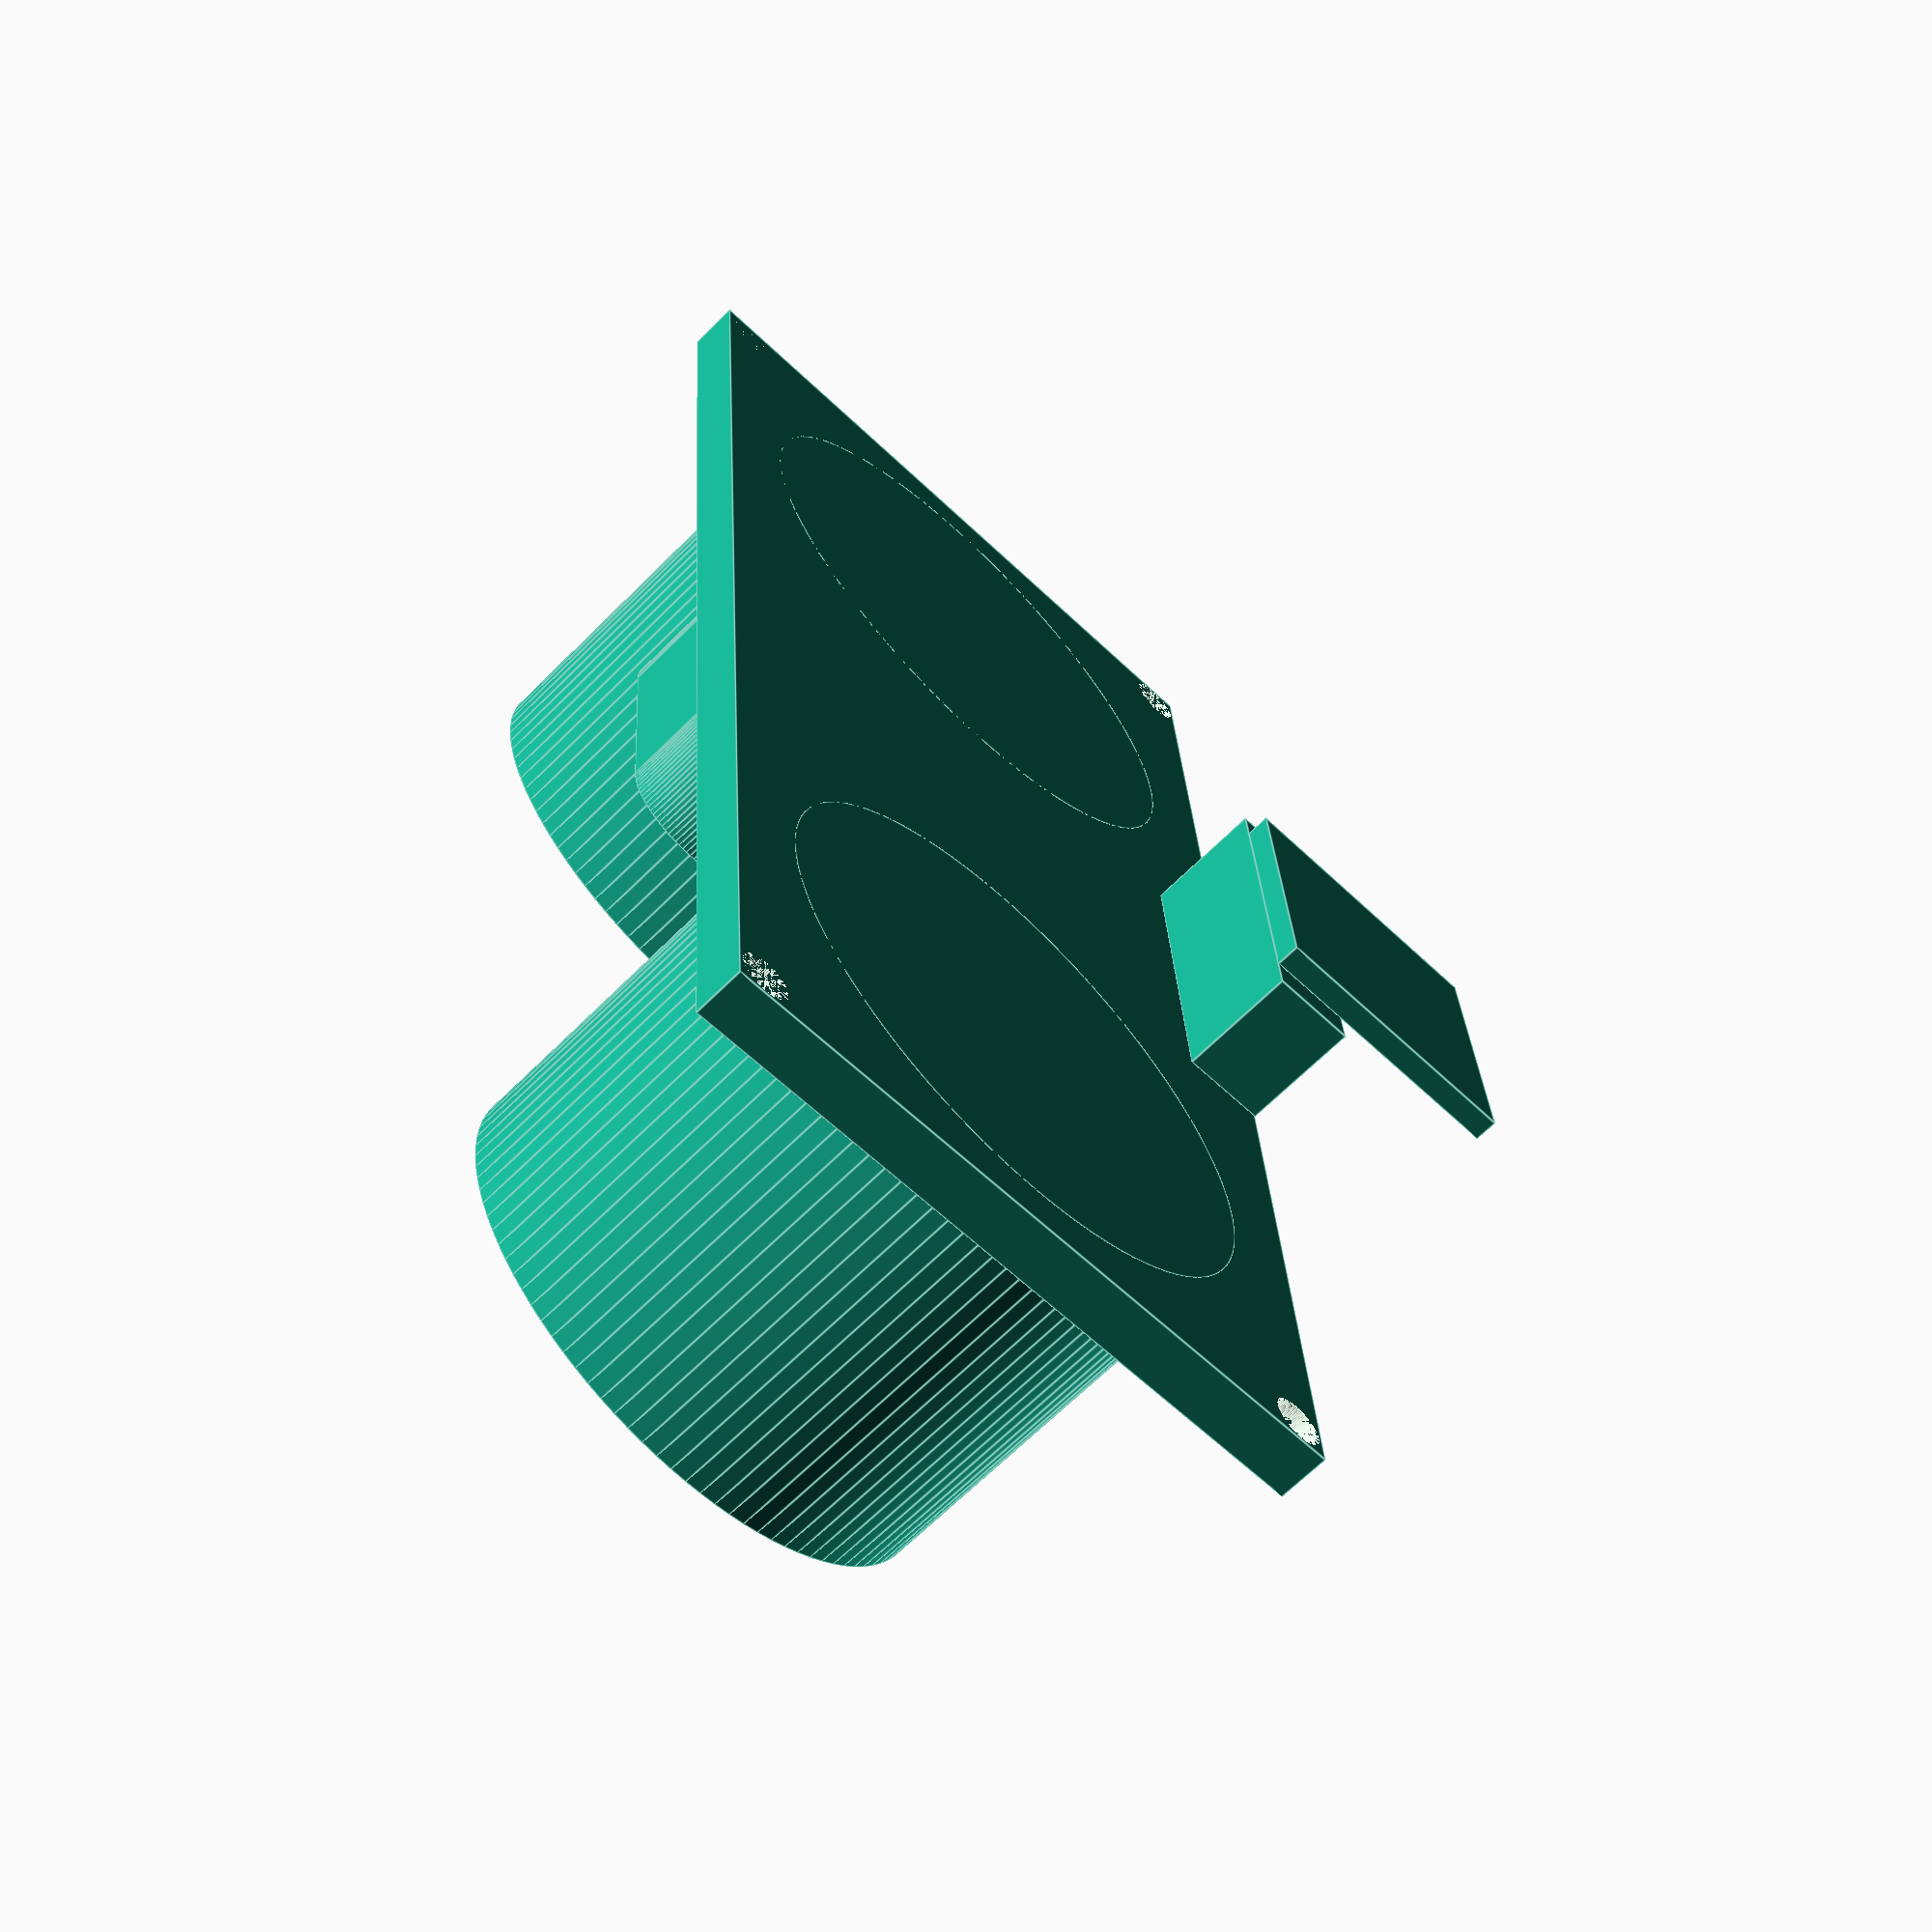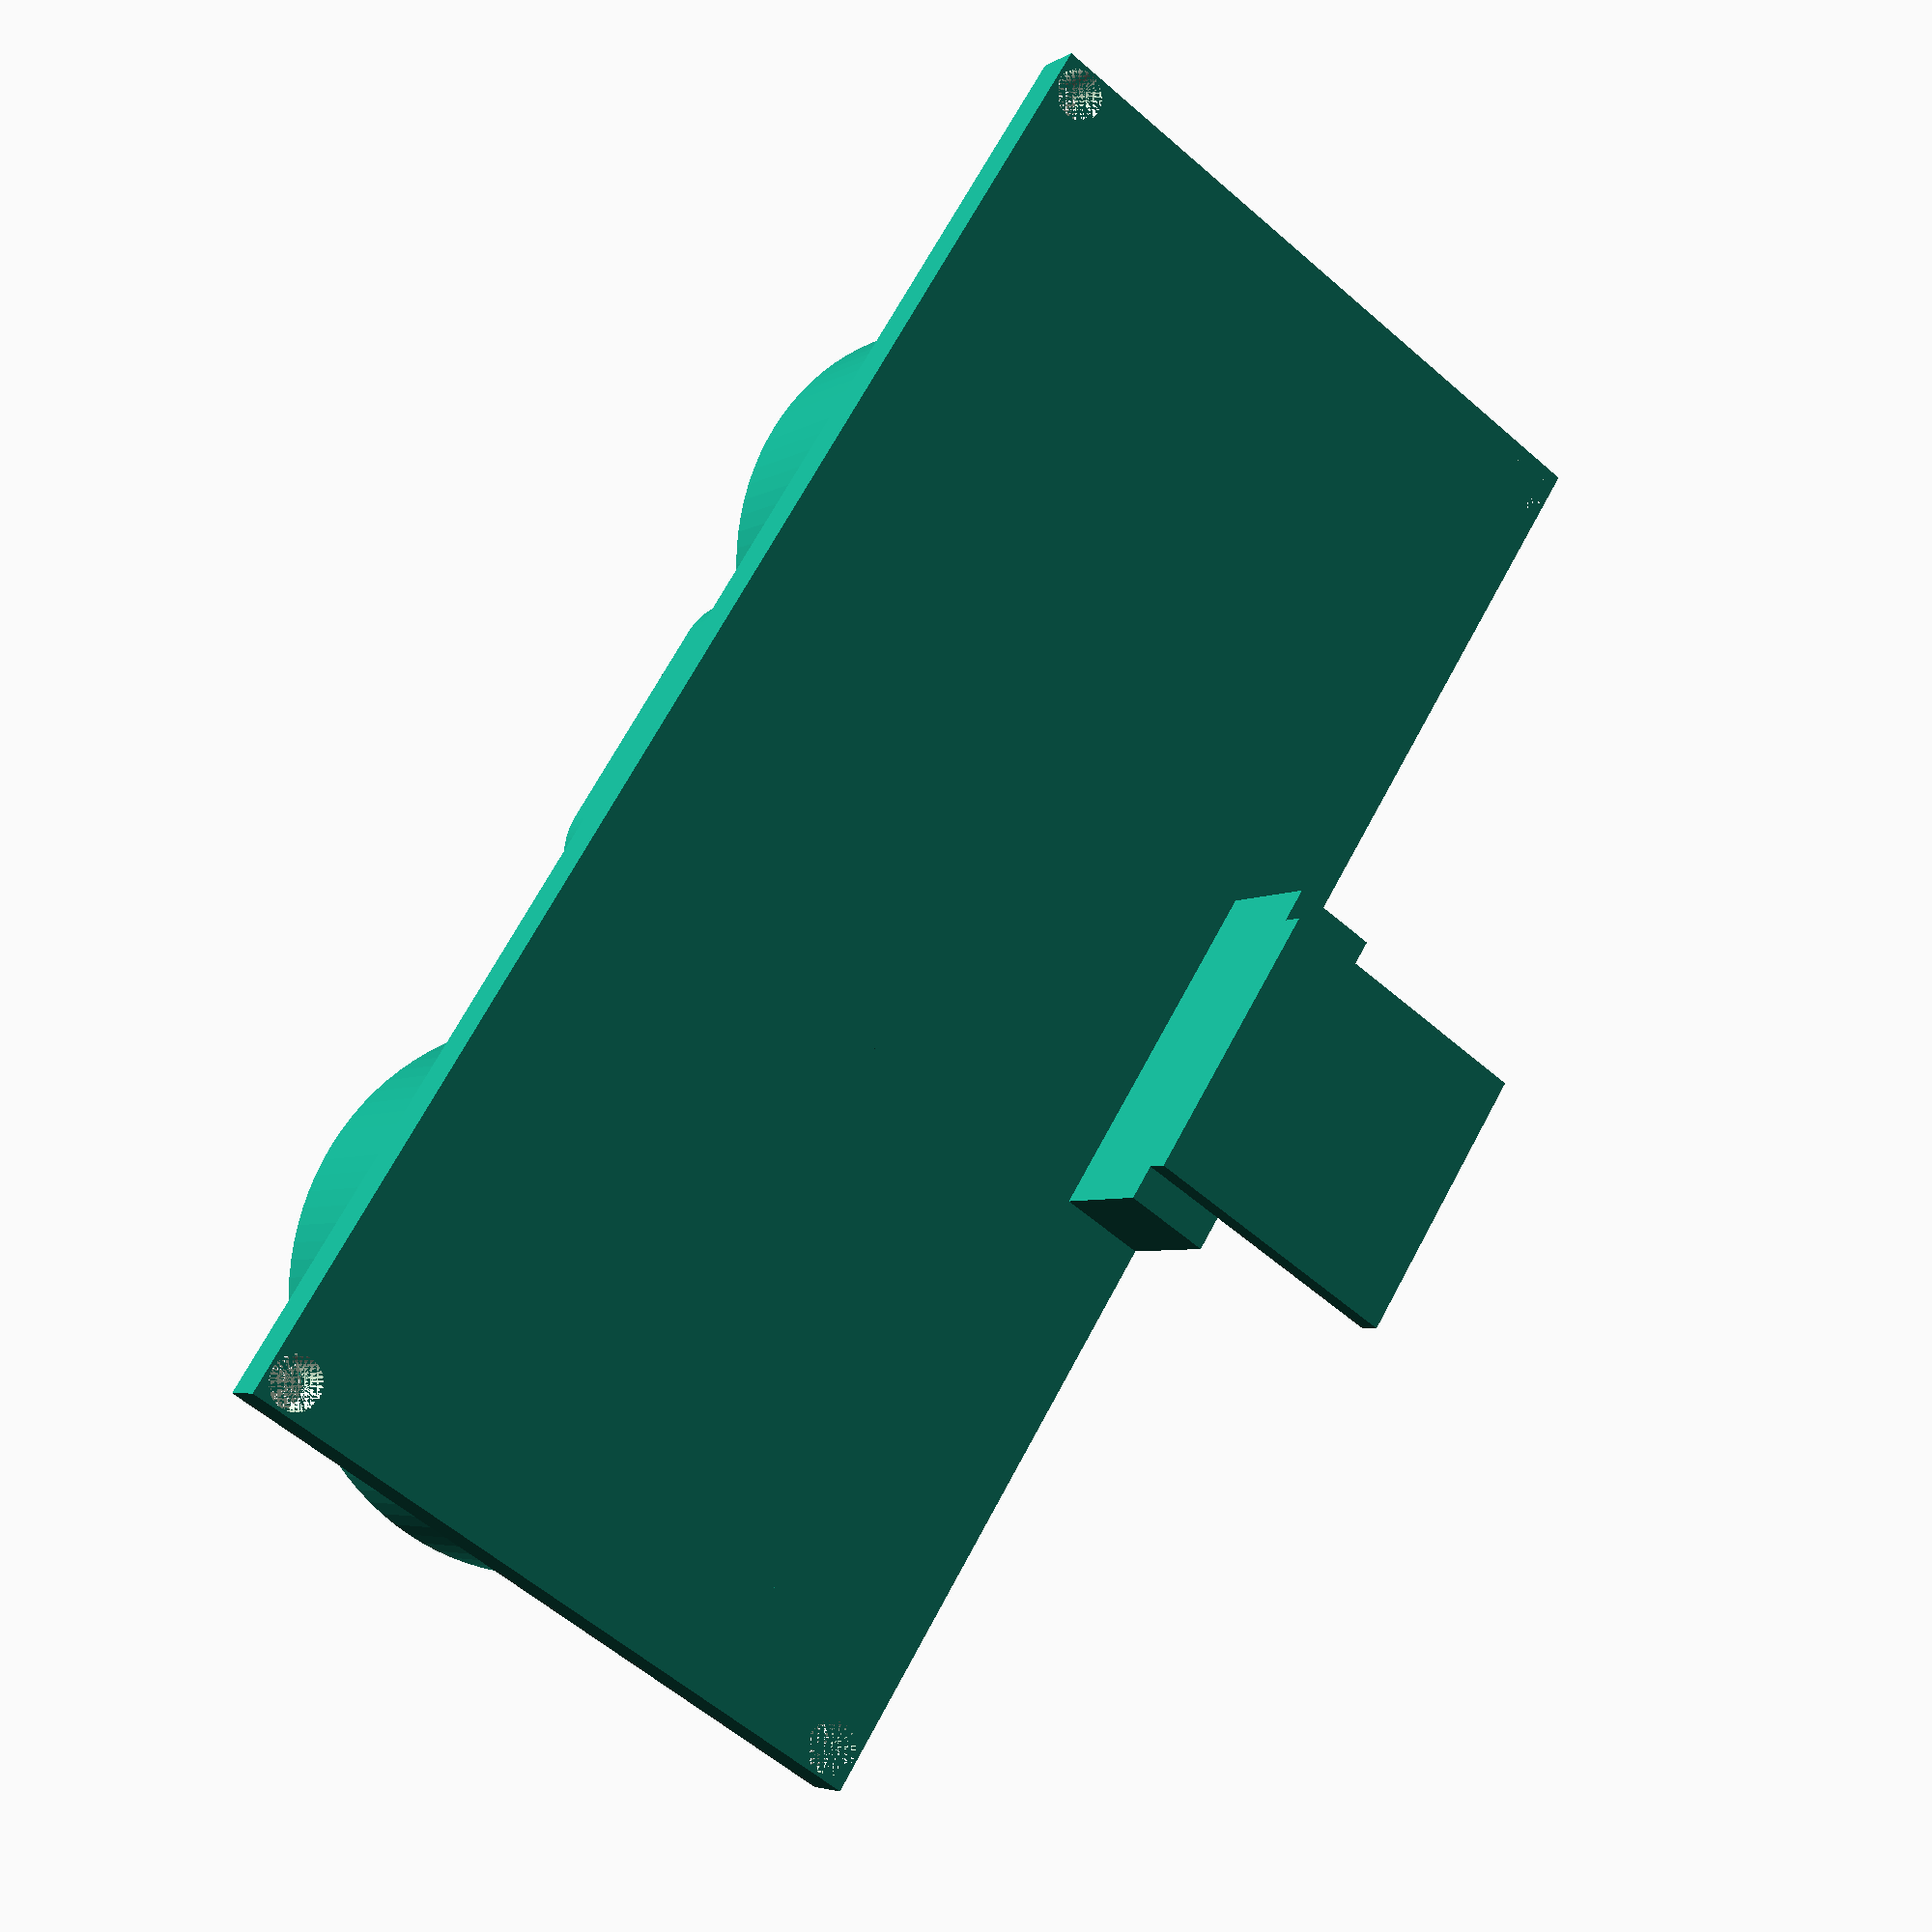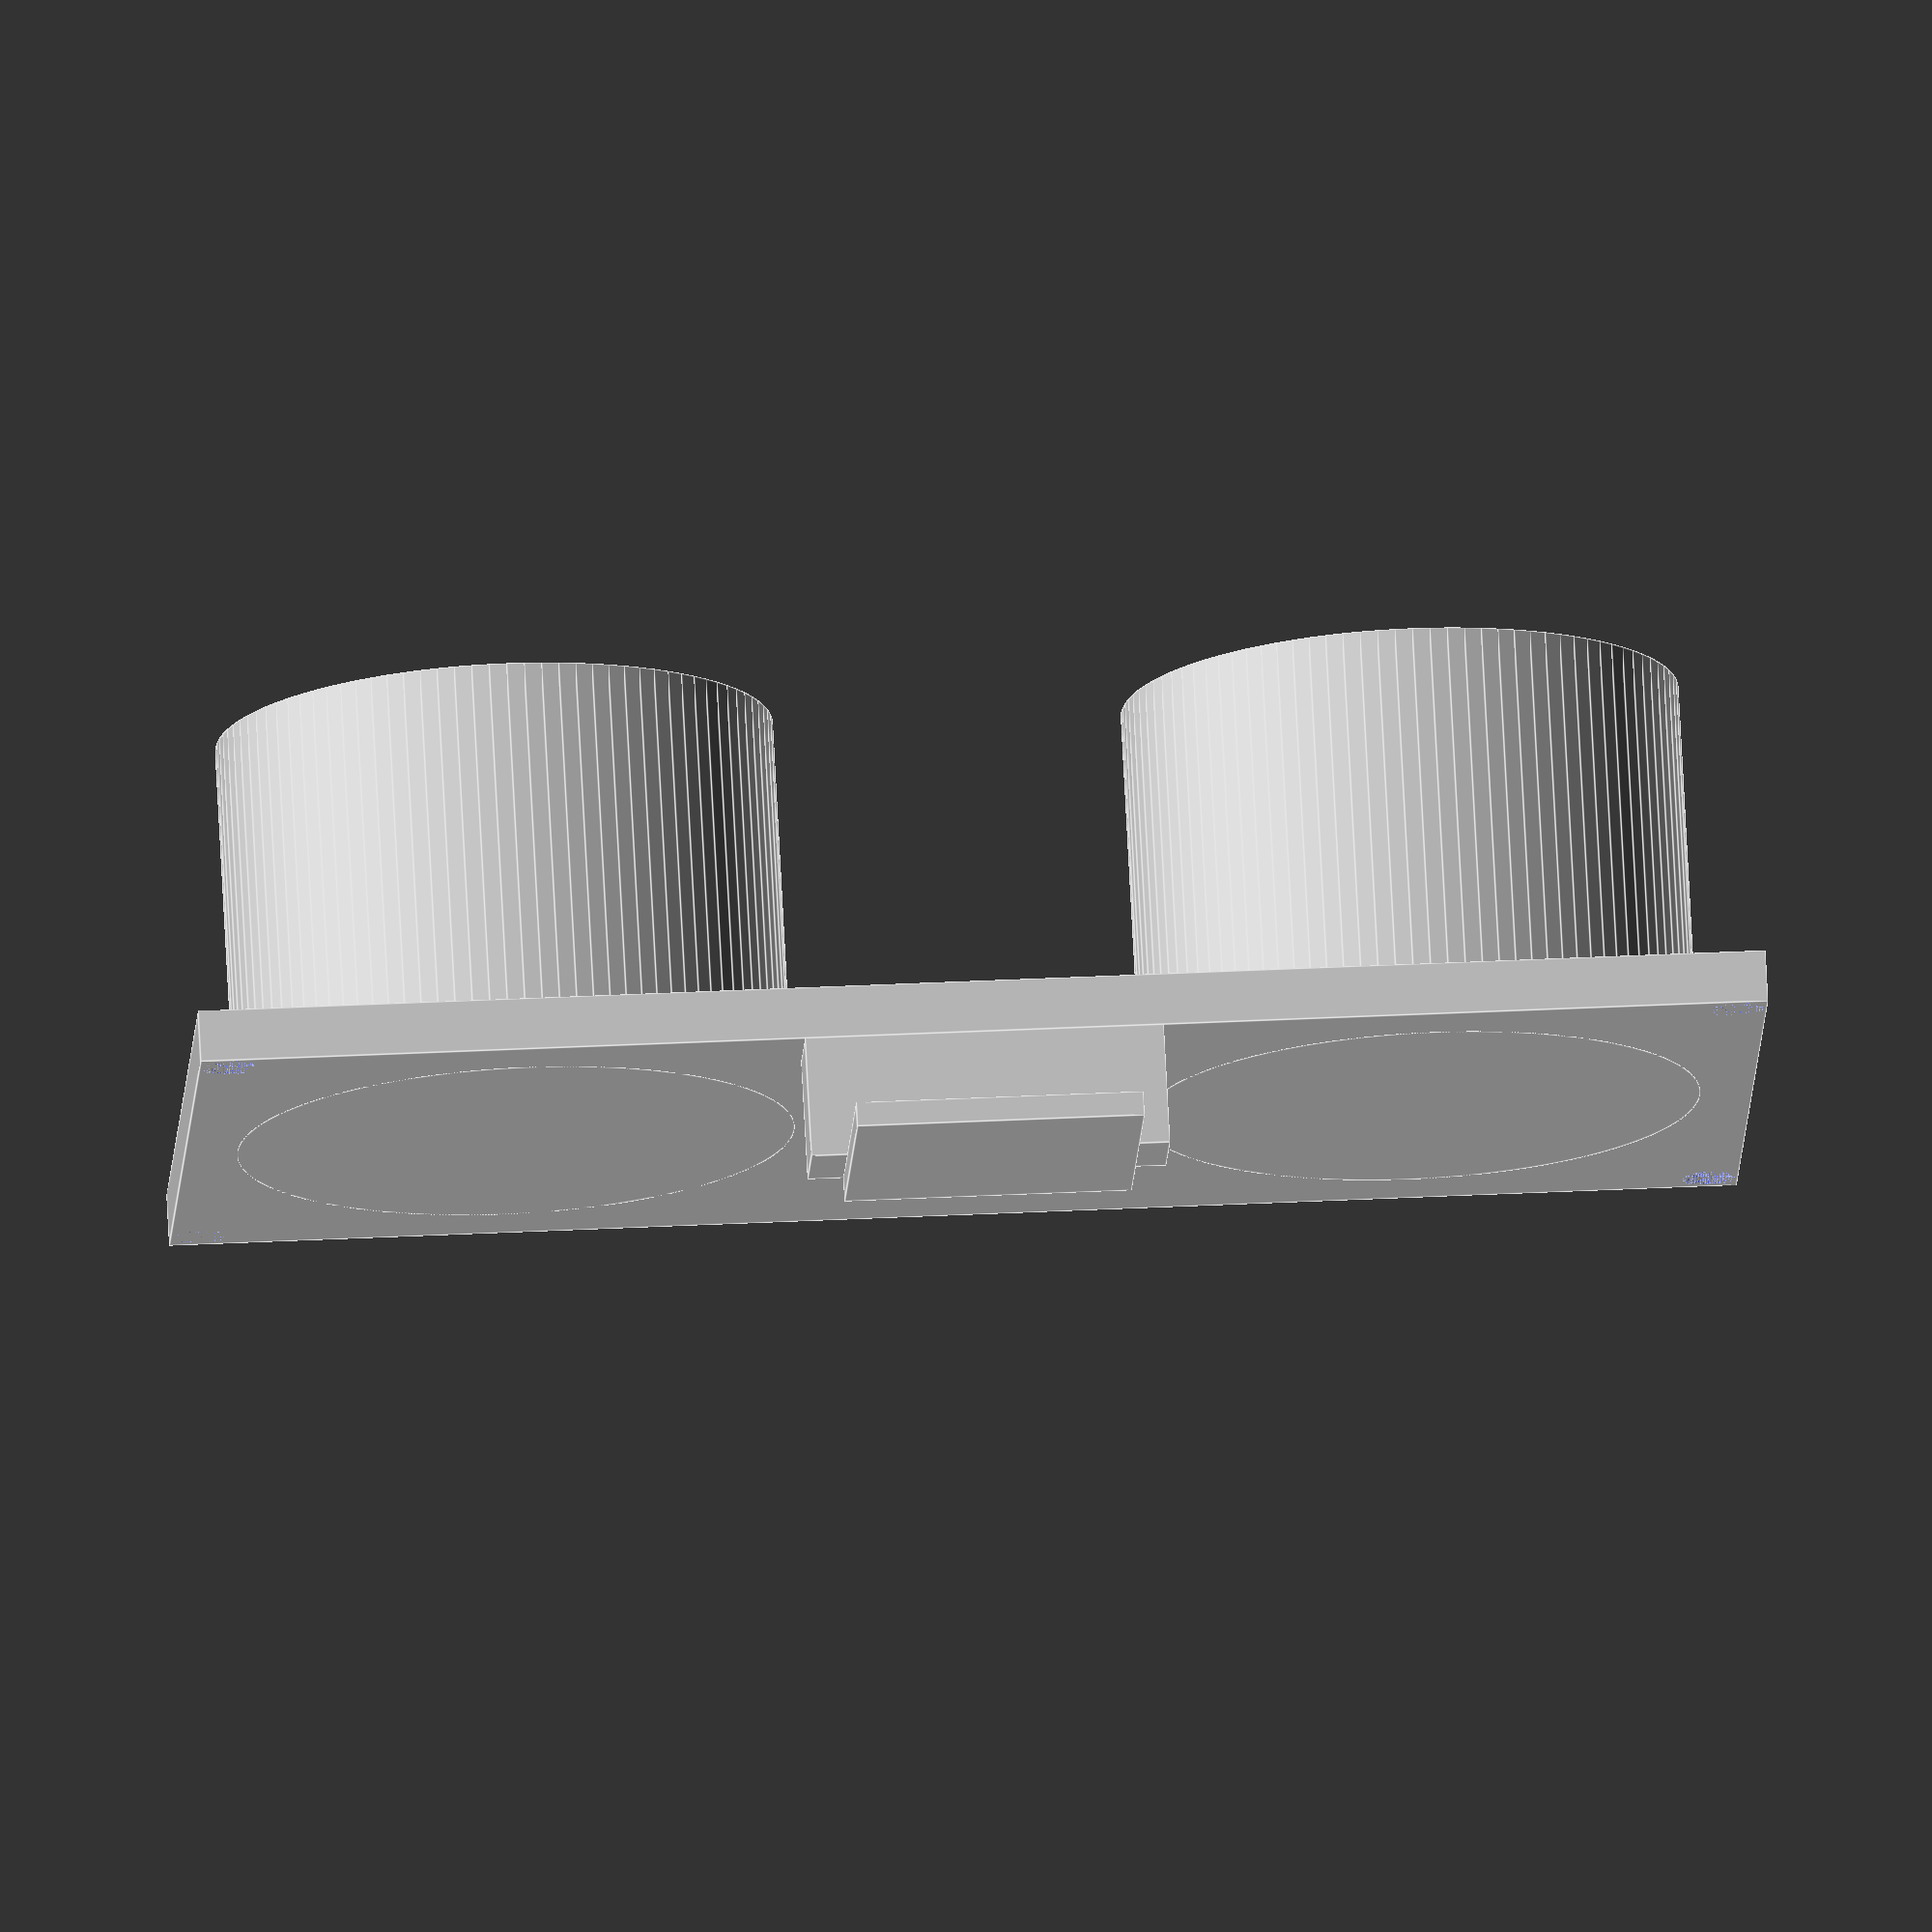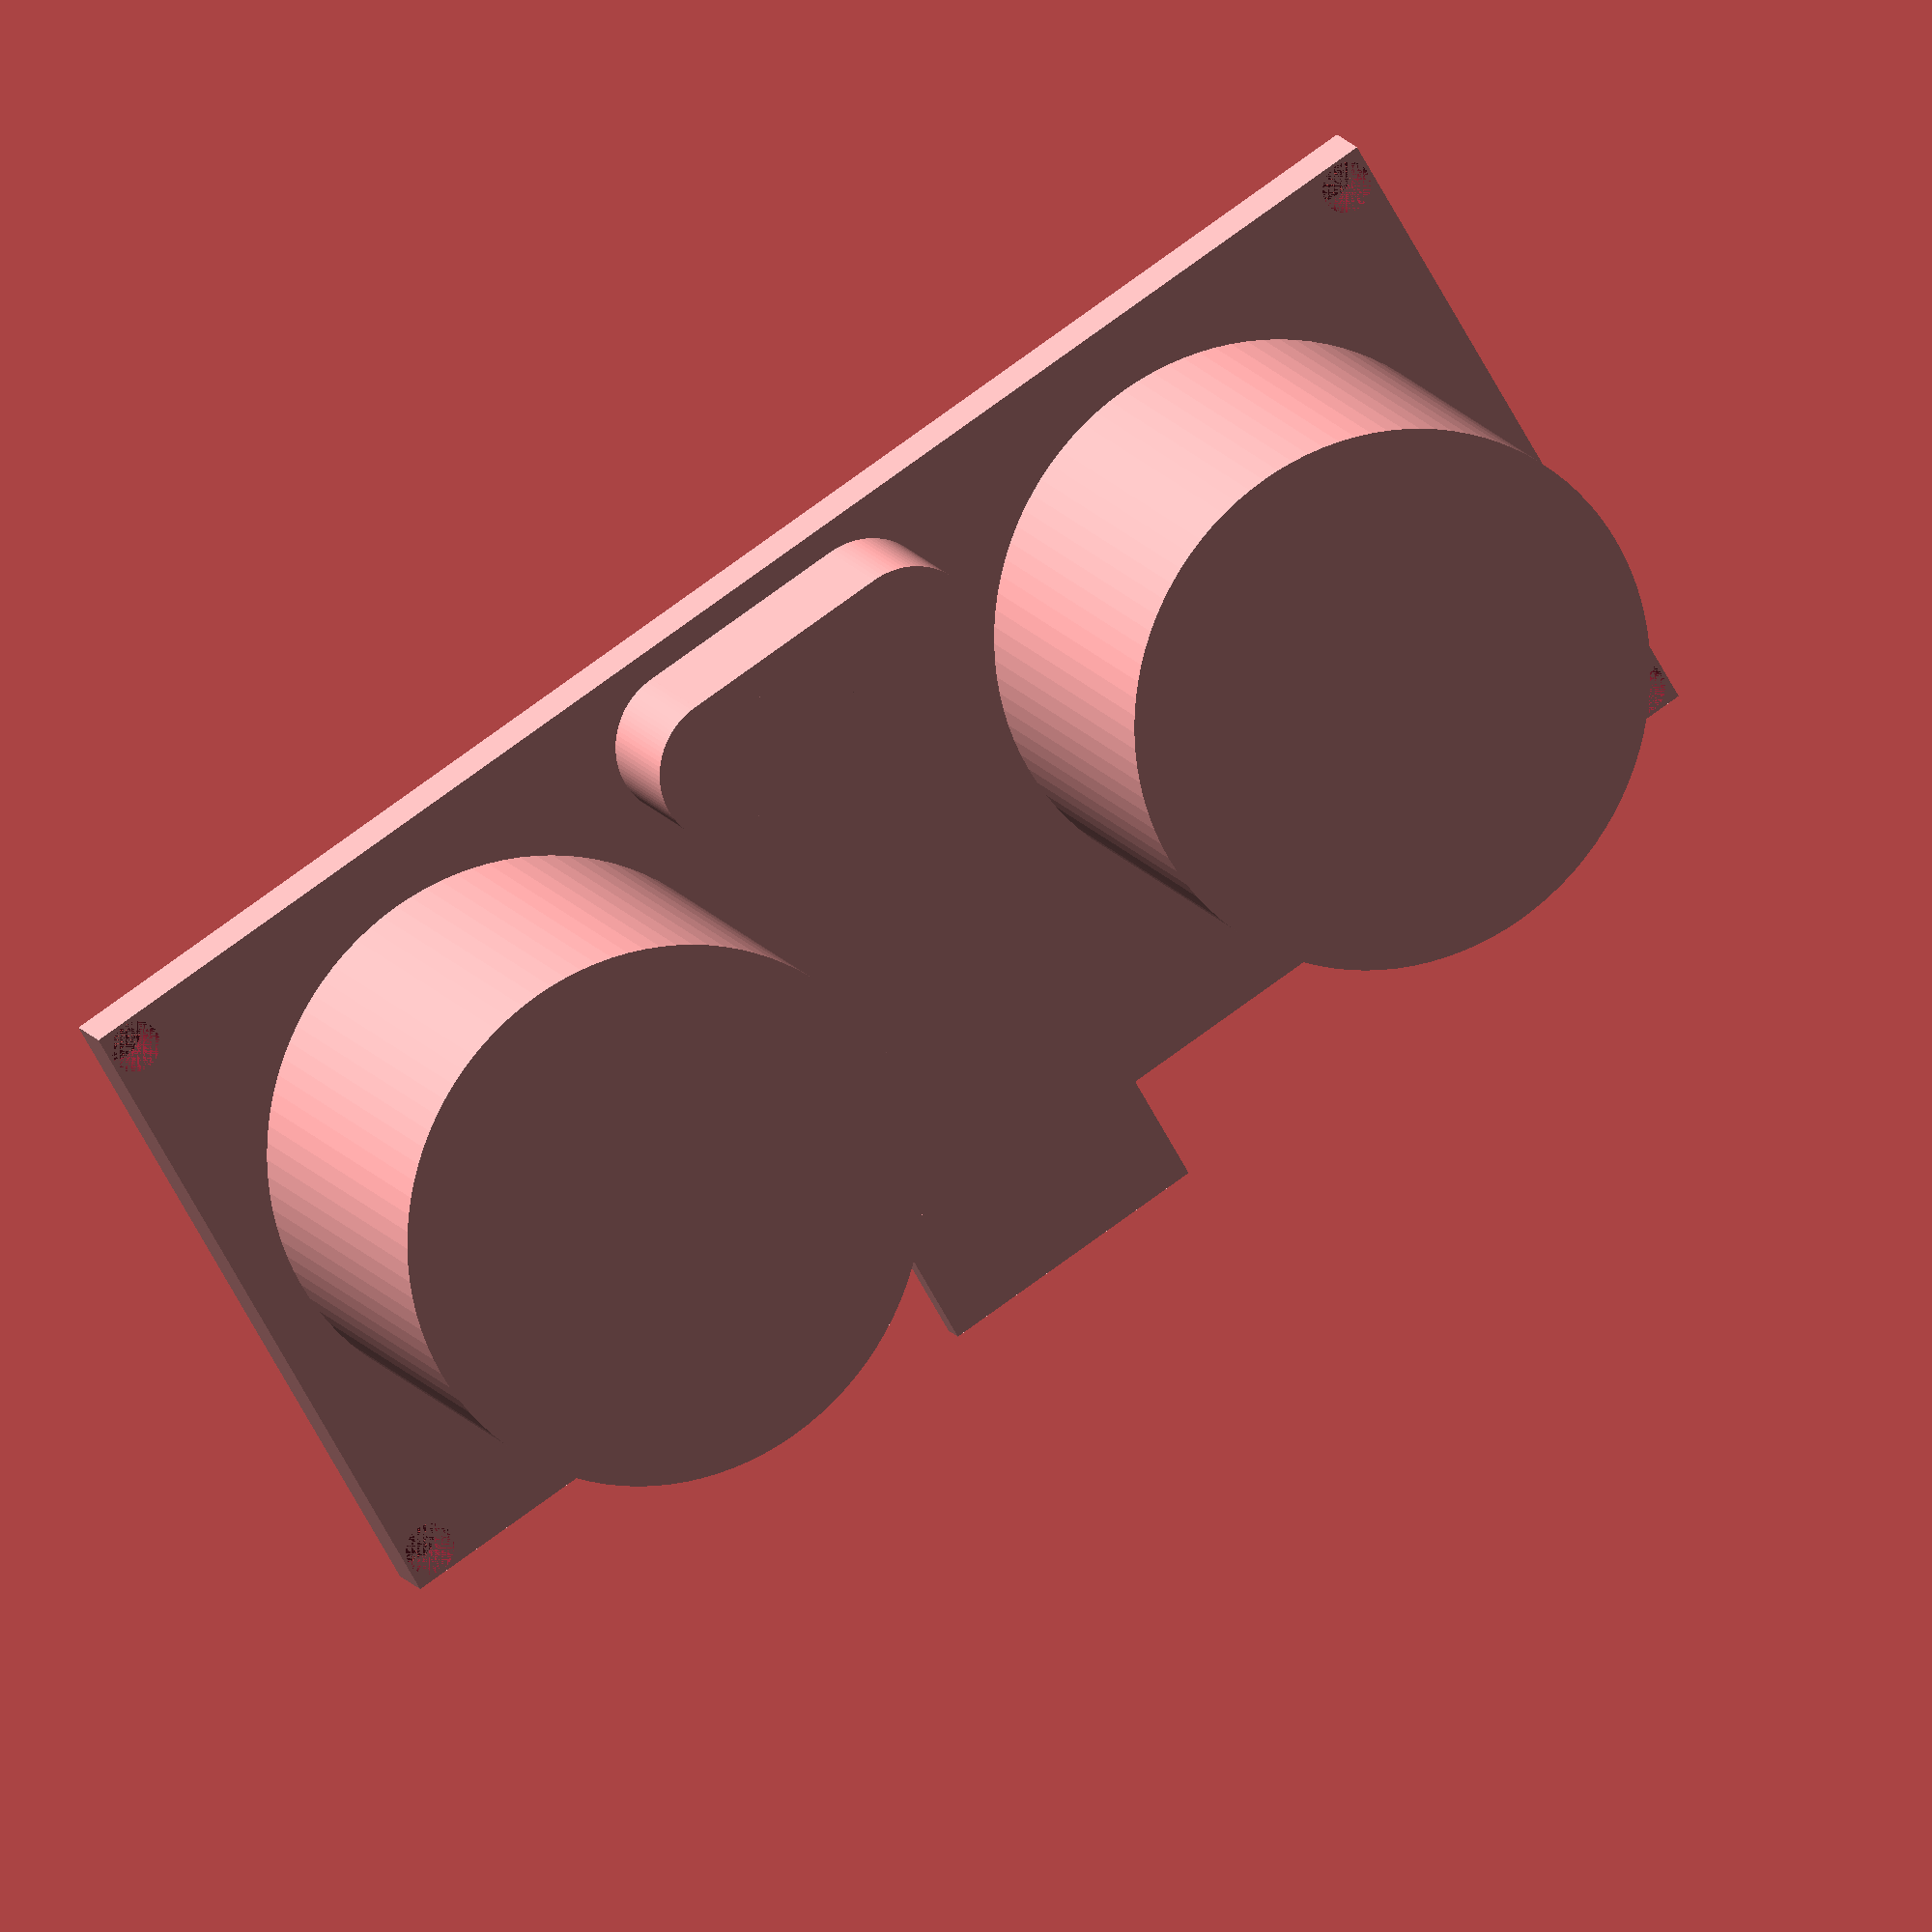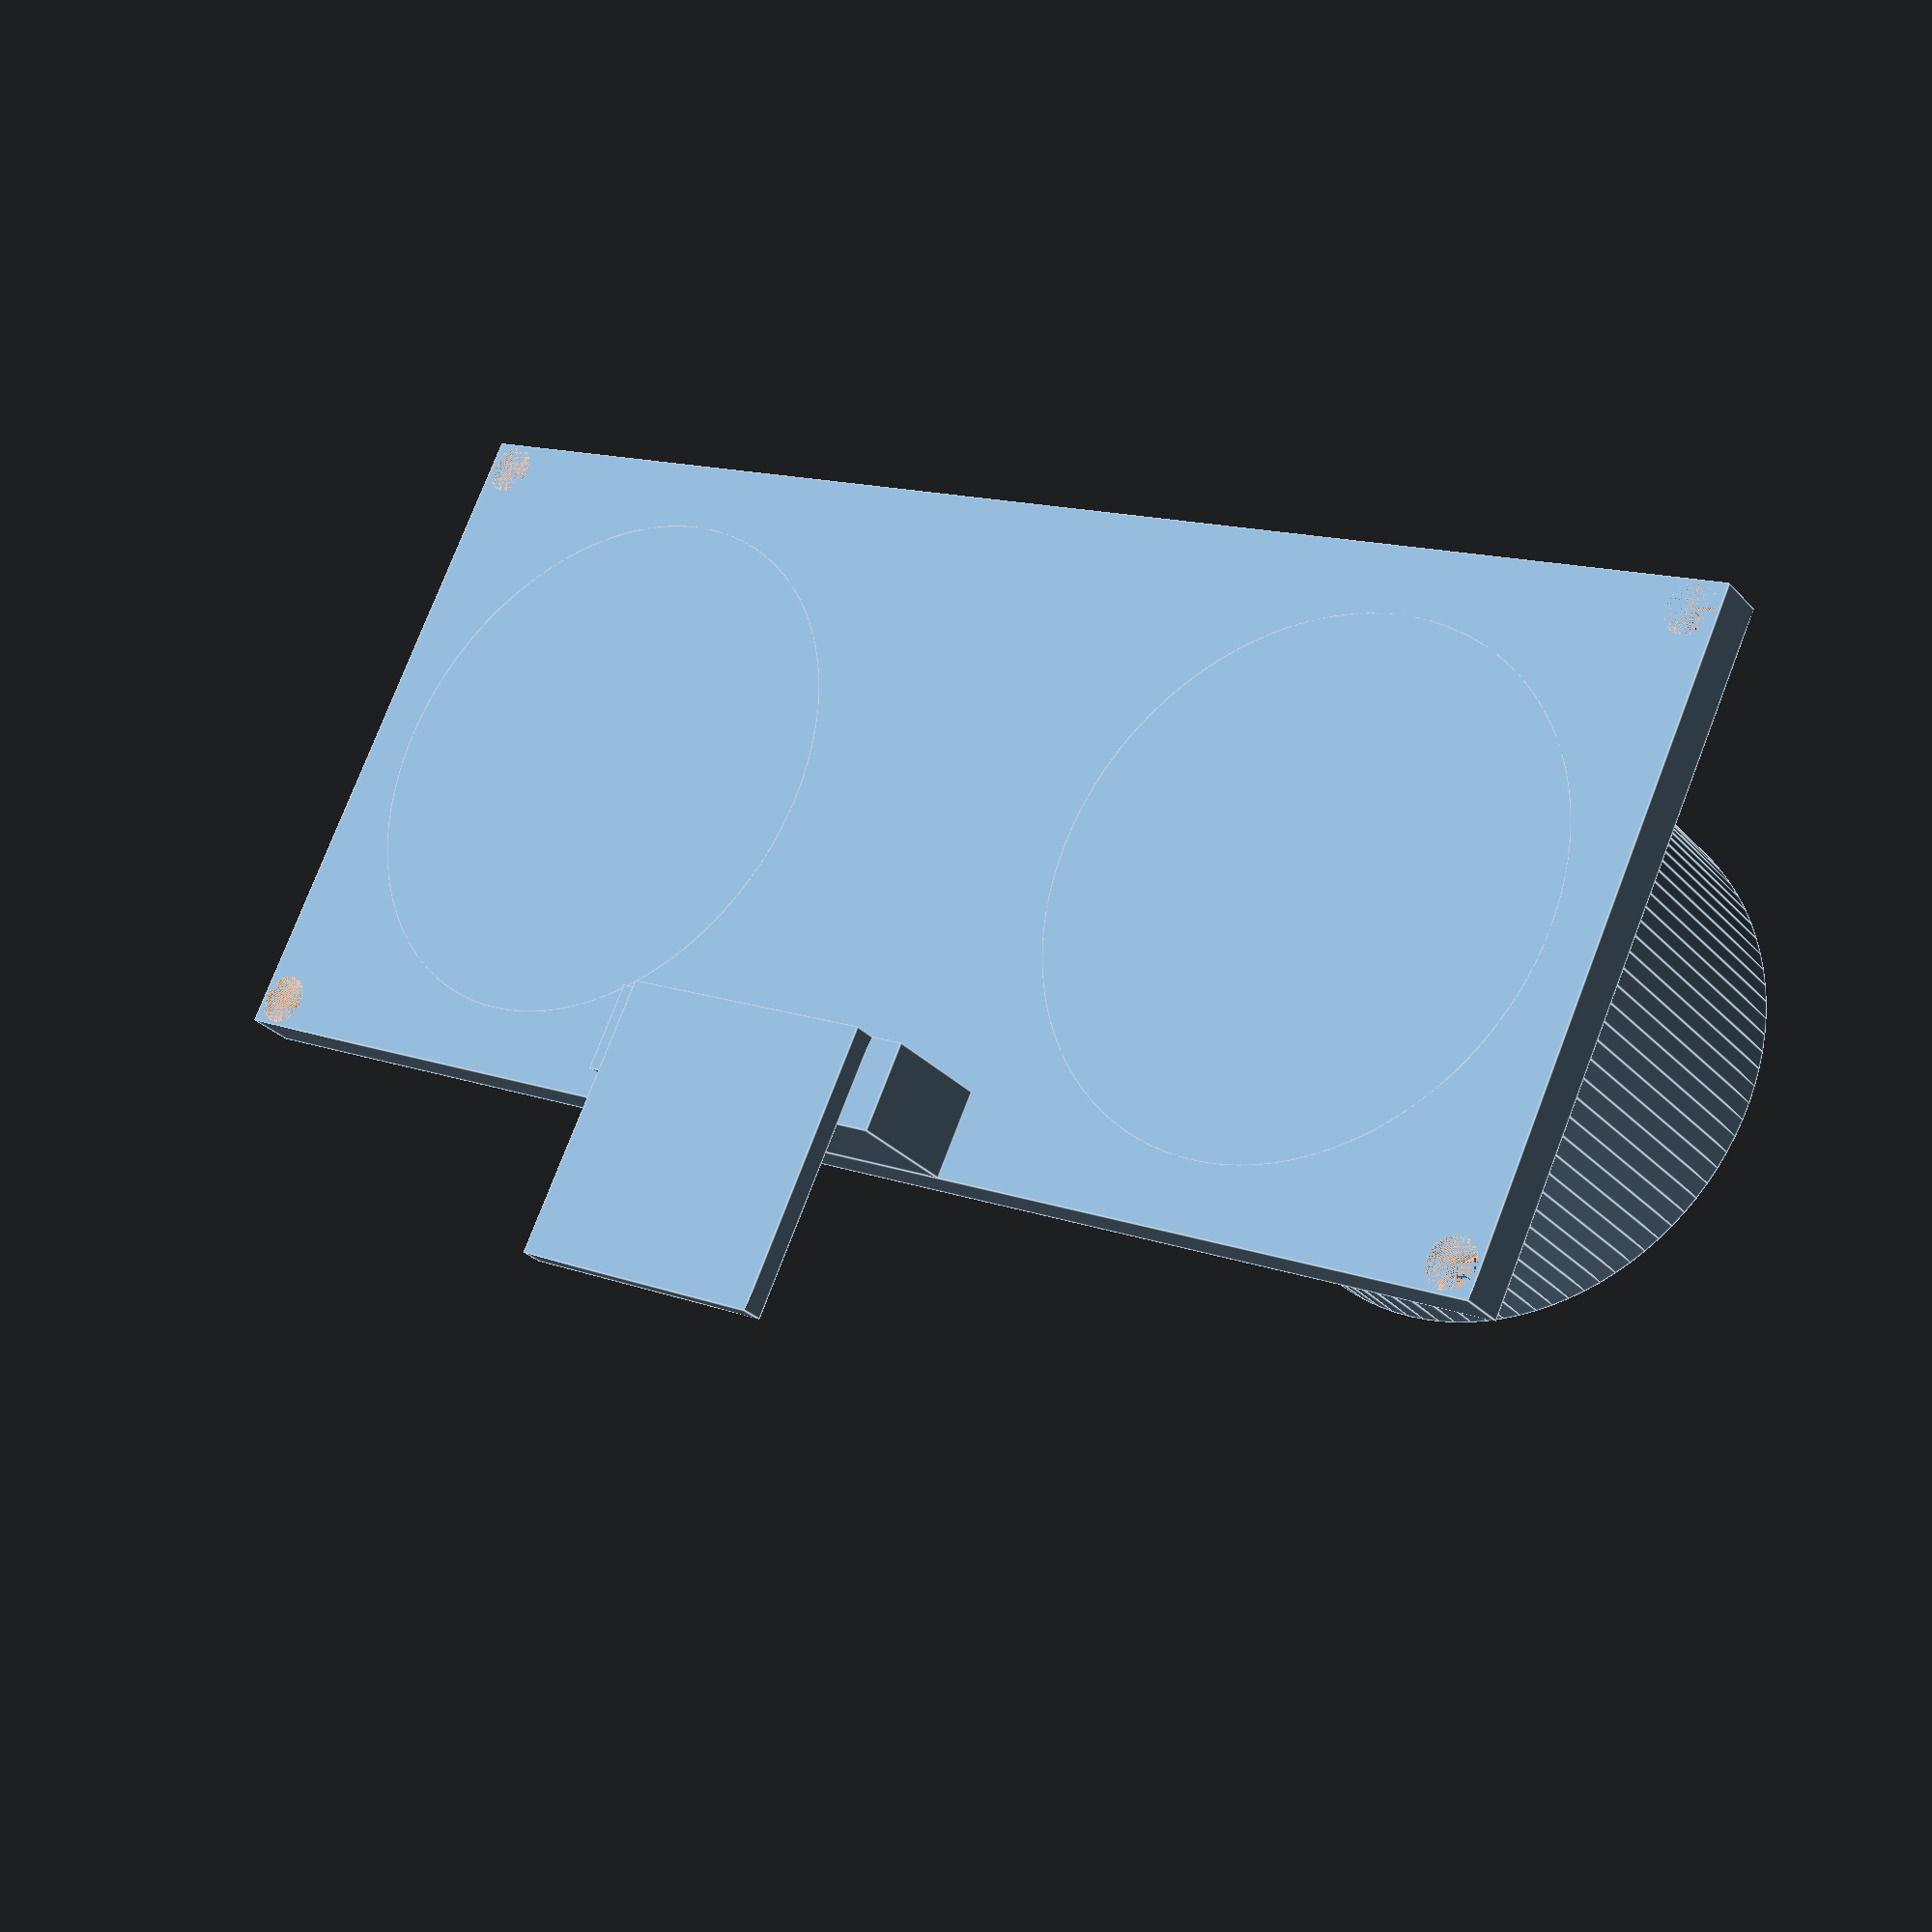
<openscad>
$fn=100;

module capteurUS_HCSR04(){
	difference(){
		cube([45,20,1.5]);
		translate([0.85,0.85,0])cylinder(d=1.5,1.5);
		translate([45-0.85,0.85,0])cylinder(d=1.5,1.5);
		translate([0.85,20-0.85,0])cylinder(d=1.5,1.5);
		translate([45-0.85,20-0.85,0])cylinder(d=1.5,1.5);
	}
	translate([9.5,10,0])cylinder(d=16,h=12);
	translate([45-9.5,10,0])cylinder(d=16,h=12);
	translate([45/2-10.8/2,0.8,1.5])quartz();
	rotate([0,-180,0])translate([-10.3-17.35,20-2.56,0])connecteur_coude();
}
module quartz(){
	translate([2.2,0,0])cube([6.4,4.4,3.3]);
	translate([2.2,2.2,0])cylinder(d=4.4,3.3);
	translate([8.6,2.2,0])cylinder(d=4.4,3.3);
}

module connecteur_coude(){
	cube([10.3,2.56,3.5]);
	translate([1.025,0,3.5])cube([8.25,8.2,0.7]);
	
		
}
capteurUS_HCSR04();


</openscad>
<views>
elev=245.1 azim=93.9 roll=44.6 proj=p view=edges
elev=184.6 azim=57.5 roll=28.9 proj=p view=solid
elev=105.2 azim=177.4 roll=3.0 proj=o view=edges
elev=164.7 azim=330.1 roll=202.5 proj=o view=wireframe
elev=207.9 azim=334.8 roll=327.3 proj=p view=edges
</views>
